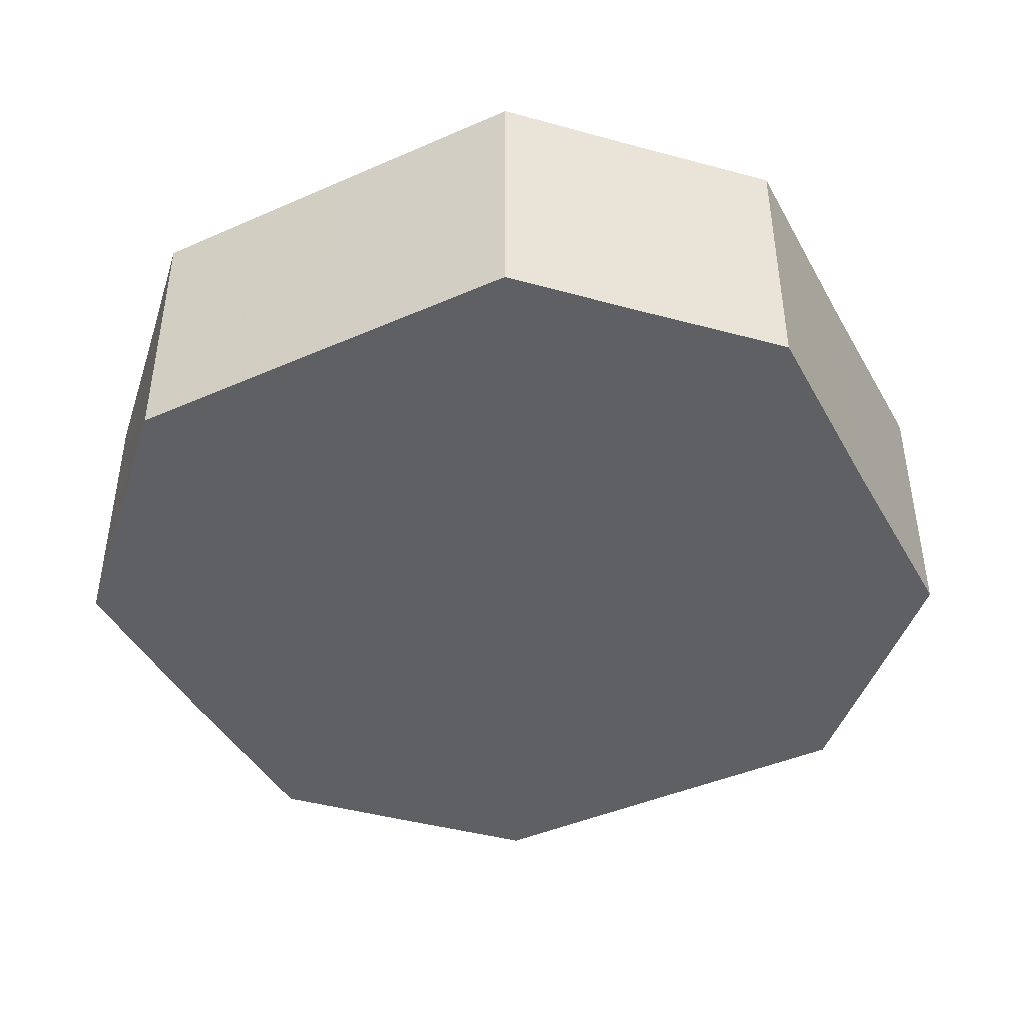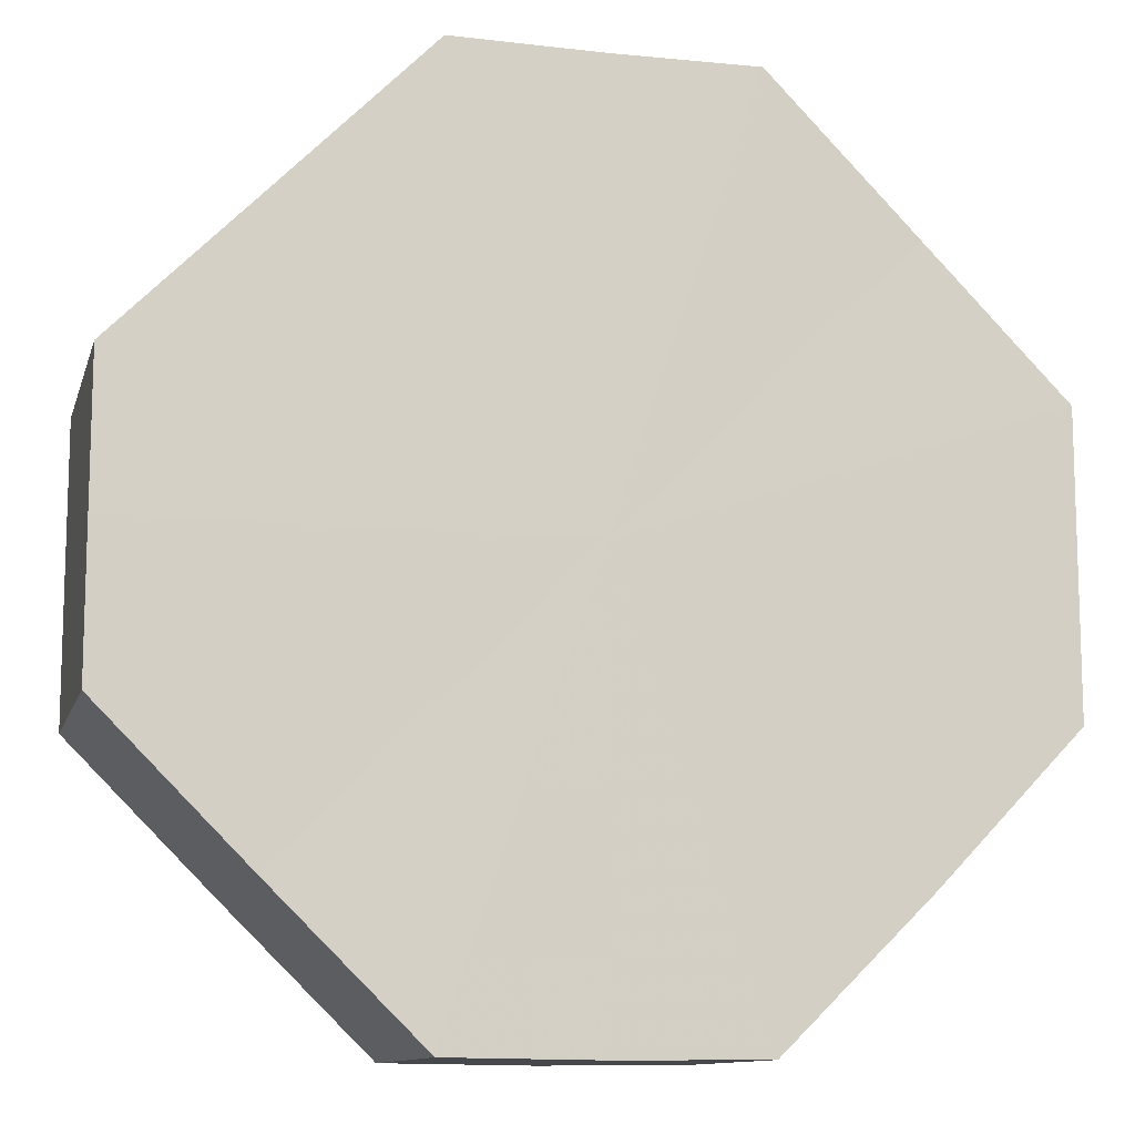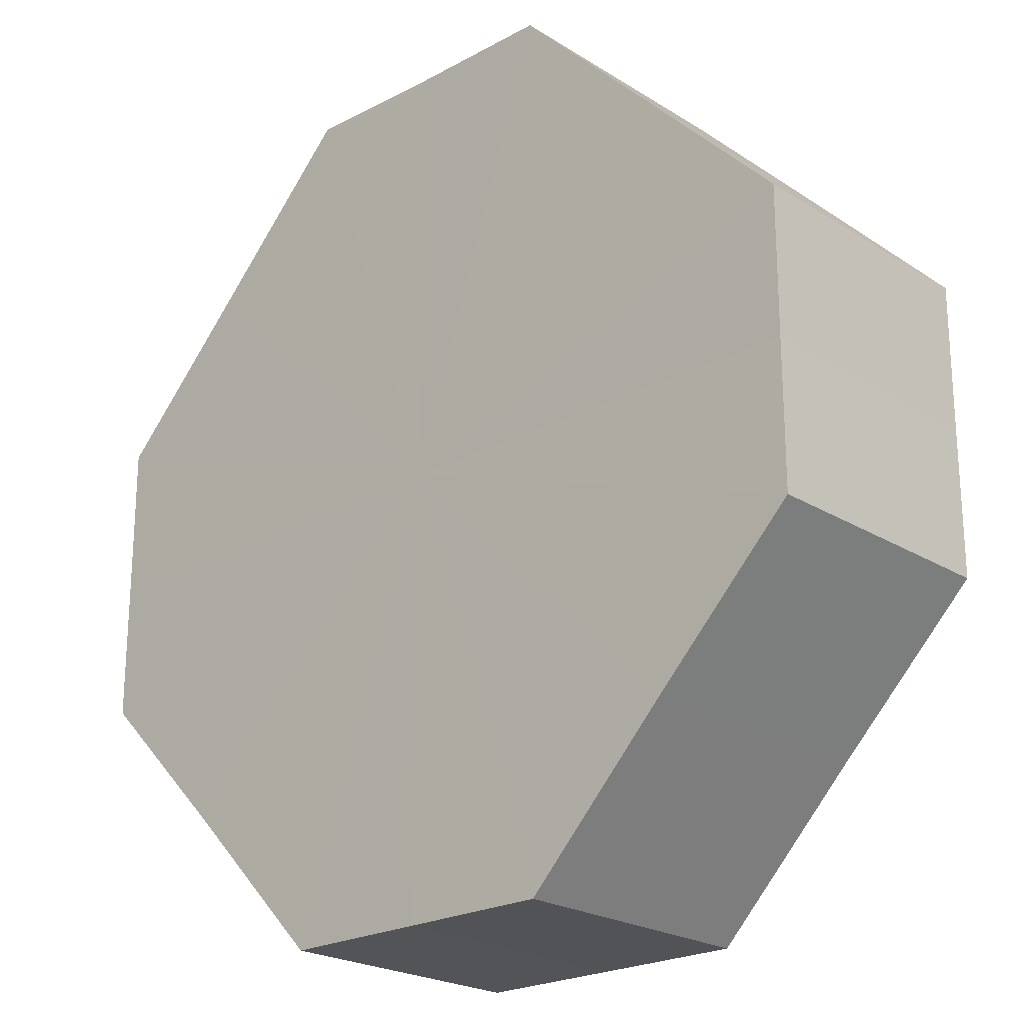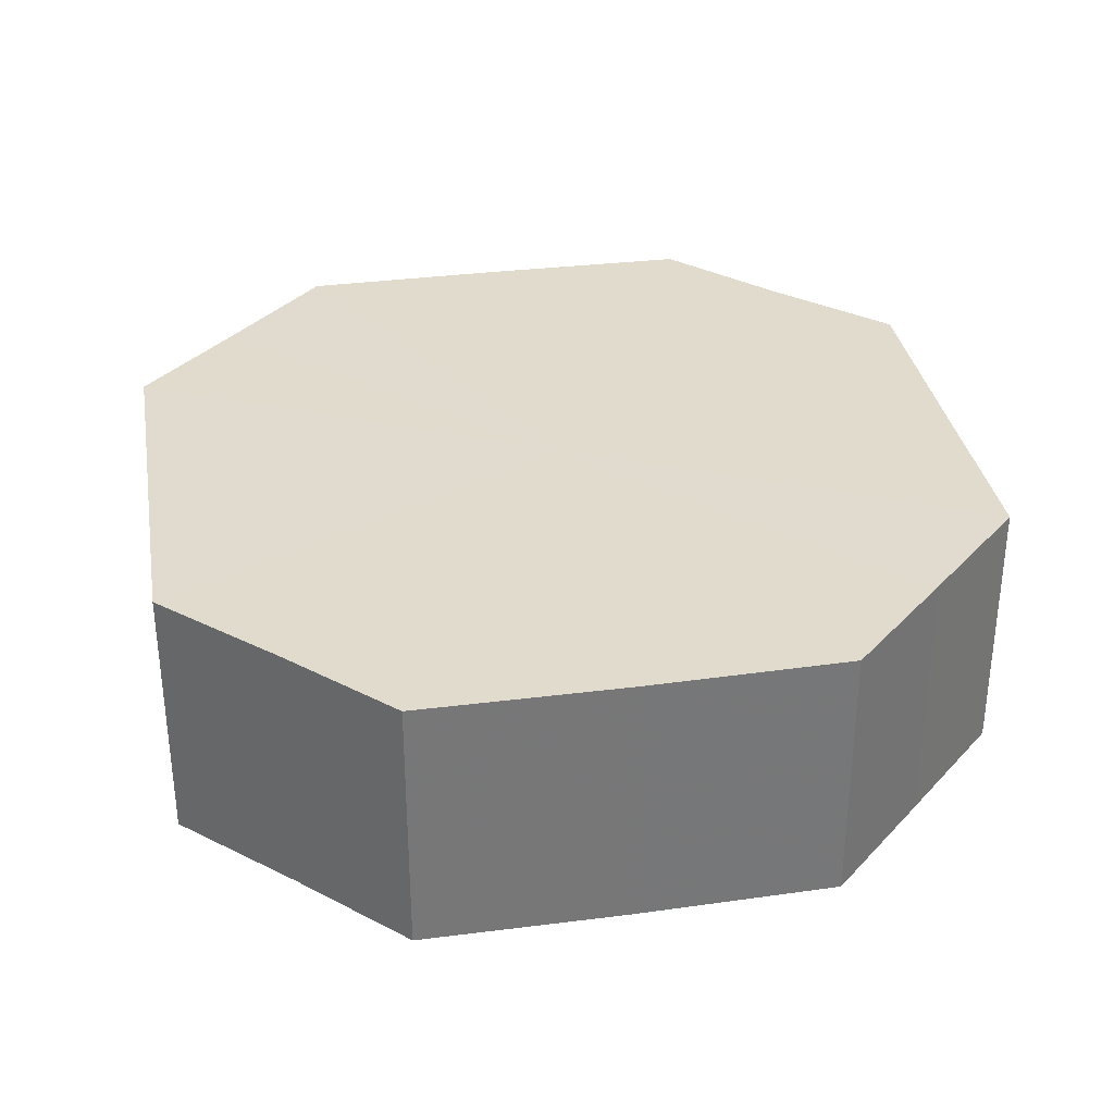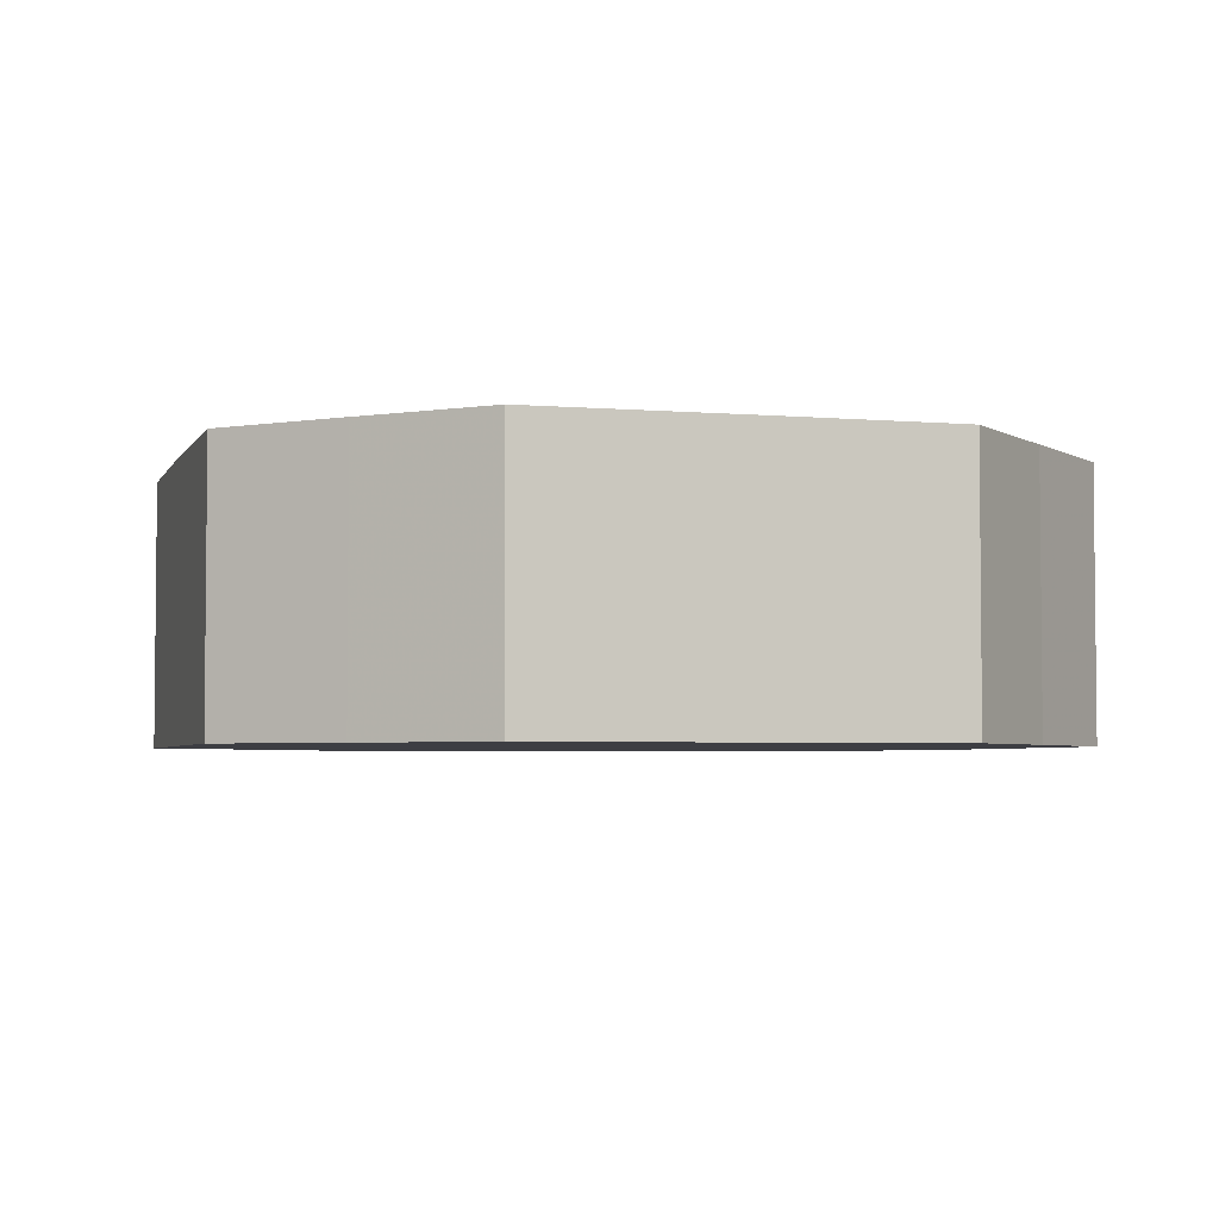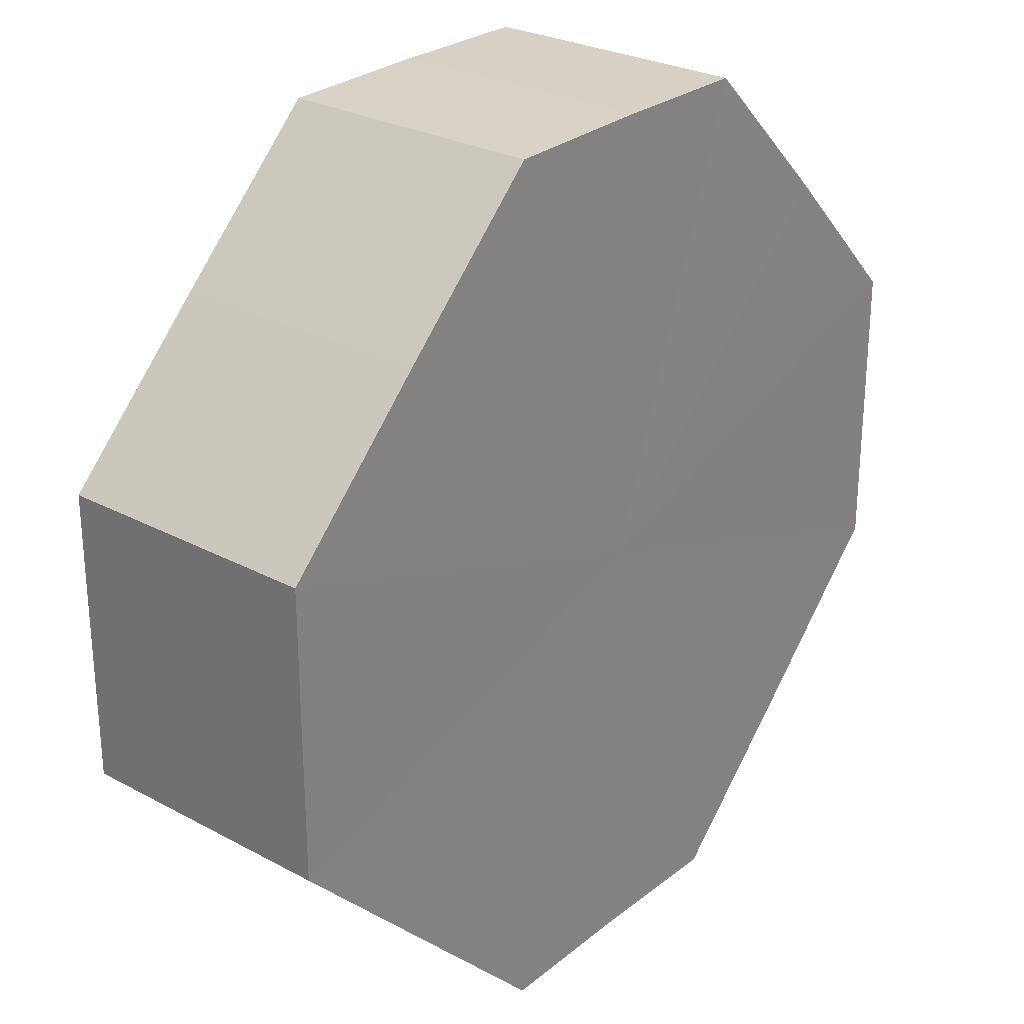
<metadata>
{"format":"obj","ext":"obj","renderer":"f3d","projection":"perspective","resolution":1024,"background":"white","views":[{"elev":-43.8,"azim":162.3,"up":"+Z"},{"elev":-11.4,"azim":-14.5,"up":"+Y"},{"elev":-22.4,"azim":43.1,"up":"+Y"},{"elev":33.3,"azim":35.0,"up":"+Z"},{"elev":-3.7,"azim":28.9,"up":"+Z"},{"elev":27.2,"azim":-50.2,"up":"+Y"}]}
</metadata>
<code>
o 10882
v 2175 1862 11.7
v 2175 1862 11.7
v 2175 1862 11.68
v 2175 1862 11.7
v 2175 1862 11.68
v 2175 1862 11.7
v 2175 1862 11.68
v 2175 1862 11.7
v 2175 1862 11.68
v 2175 1862 11.7
v 2175 1862 11.68
v 2175 1862 11.7
v 2175 1862 11.68
v 2175 1862 11.7
v 2175 1862 11.68
v 2175 1862 11.7
v 2175 1862 11.68
v 2175 1862 11.7
v 2175 1862 11.68
v 2175 1862 11.7
v 2175 1862 11.68
v 2175 1862 11.7
v 2175 1862 11.68
v 2175 1862 11.7
v 2175 1862 11.68
v 2175 1862 11.7
v 2175 1862 11.68
v 2175 1862 11.7
v 2175 1862 11.68
v 2175 1862 11.7
v 2175 1862 11.68
v 2175 1862 11.68
v 2175 1862 11.68
v 2175 1862 11.7
v 2175 1862 11.68
v 2175 1862 11.7
v 2175 1862 11.68
v 2175 1862 11.68
v 2175 1862 11.7
v 2175 1862 11.68
v 2175 1862 11.7
v 2175 1862 11.7
v 2175 1862 11.68
v 2175 1862 11.68
v 2175 1862 11.7
v 2175 1862 11.68
v 2175 1862 11.7
v 2175 1862 11.7
v 2175 1862 11.68
v 2175 1862 11.68
v 2175 1862 11.7
v 2175 1862 11.68
v 2175 1862 11.7
v 2175 1862 11.7
v 2175 1862 11.68
v 2175 1862 11.68
v 2175 1862 11.7
v 2175 1862 11.68
v 2175 1862 11.7
v 2175 1862 11.7
v 2175 1862 11.68
v 2175 1862 11.68
v 2175 1862 11.7
v 2175 1862 11.7
v 2175 1862 11.7
v 2175 1862 11.7
v 2175 1862 11.7
v 2175 1862 11.7
v 2175 1862 11.7
v 2175 1862 11.7
v 2175 1862 11.7
v 2175 1862 11.7
v 2175 1862 11.7
v 2175 1862 11.7
v 2175 1862 11.7
v 2175 1862 11.7
v 2175 1862 11.7
v 2175 1862 11.7
v 2175 1862 11.7
v 2175 1862 11.7
v 2175 1862 11.7
v 2175 1862 11.68
v 2175 1862 11.68
v 2175 1862 11.68
v 2175 1862 11.68
v 2175 1862 11.68
v 2175 1862 11.68
v 2175 1862 11.68
v 2175 1862 11.68
v 2175 1862 11.68
v 2175 1862 11.68
v 2175 1862 11.68
v 2175 1862 11.68
v 2175 1862 11.68
v 2175 1862 11.68
v 2175 1862 11.68
v 2175 1862 11.68
v 2175 1862 11.68
f 1 2 3
f 2 4 5
f 6 1 7
f 4 8 9
f 10 6 11
f 8 12 13
f 14 10 15
f 12 16 17
f 18 14 19
f 16 20 21
f 22 18 23
f 20 24 25
f 26 22 27
f 24 28 29
f 30 26 31
f 28 30 32
f 33 34 35
f 35 36 37
f 38 39 33
f 40 41 38
f 37 42 43
f 44 45 40
f 46 47 44
f 43 48 49
f 50 51 46
f 52 53 50
f 49 54 55
f 56 57 52
f 58 59 56
f 55 60 61
f 62 63 58
f 61 64 62
f 65 66 67
f 65 68 66
f 65 67 69
f 65 70 68
f 65 69 71
f 65 72 70
f 65 71 73
f 65 74 72
f 65 73 75
f 65 76 74
f 65 75 77
f 65 78 76
f 65 77 79
f 65 80 78
f 65 79 81
f 65 81 80
f 82 83 84
f 82 85 83
f 82 84 86
f 82 87 85
f 82 86 88
f 82 89 87
f 82 88 90
f 82 91 89
f 82 90 92
f 82 93 91
f 82 92 94
f 82 95 93
f 82 94 96
f 82 97 95
f 82 96 98
f 82 98 97

</code>
